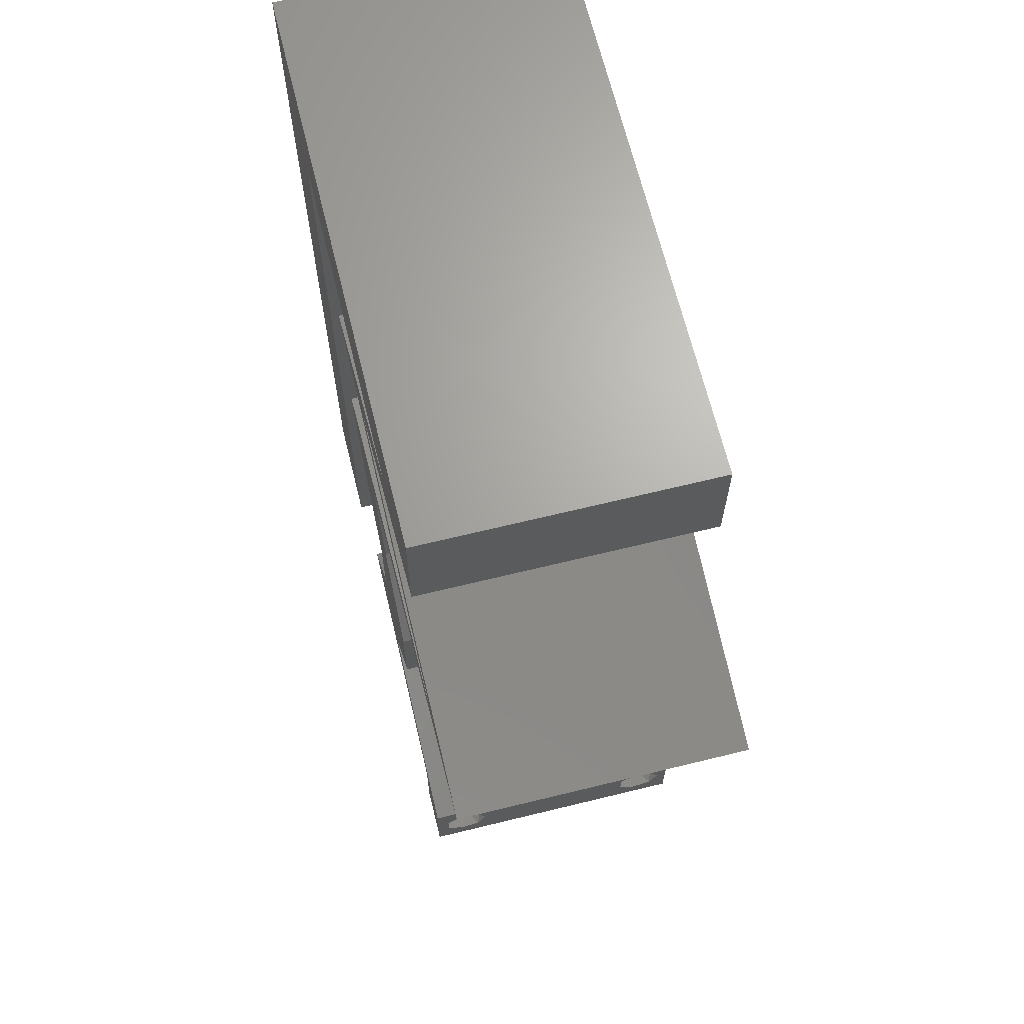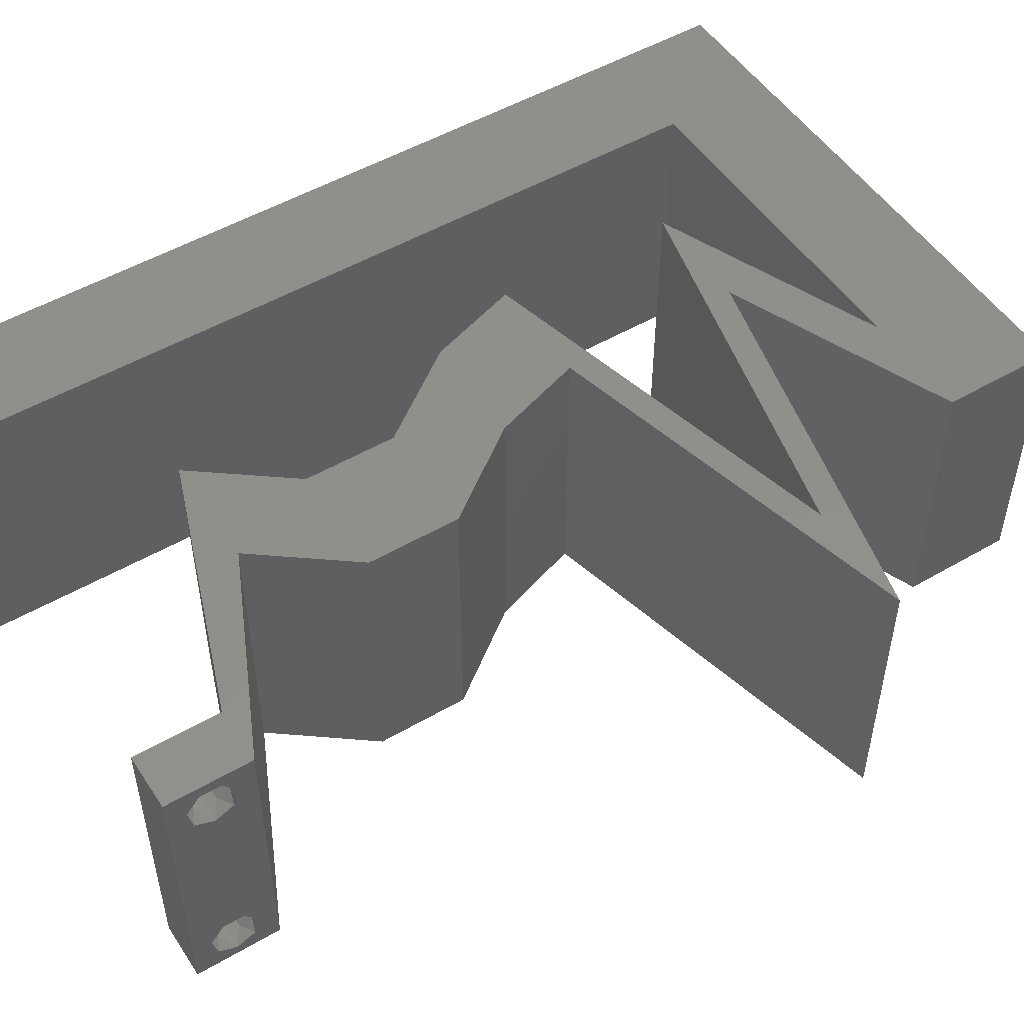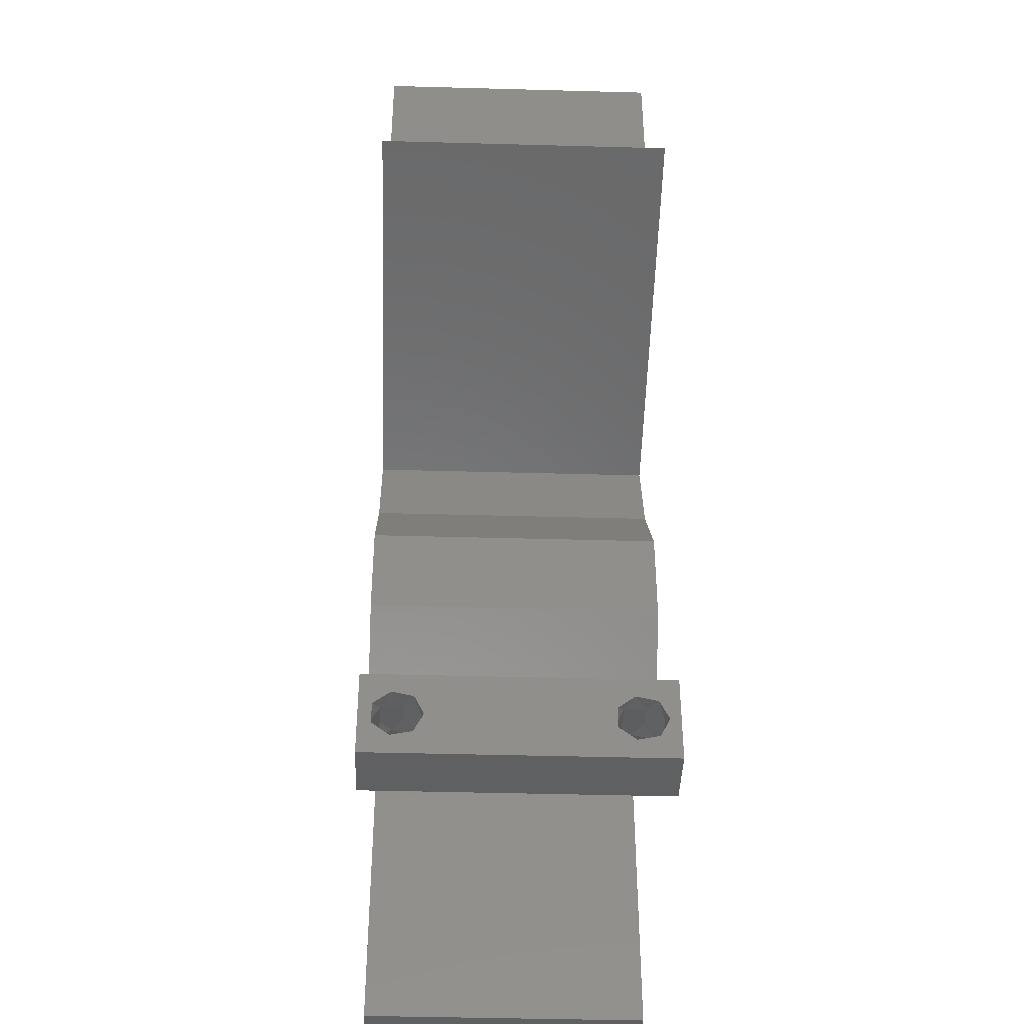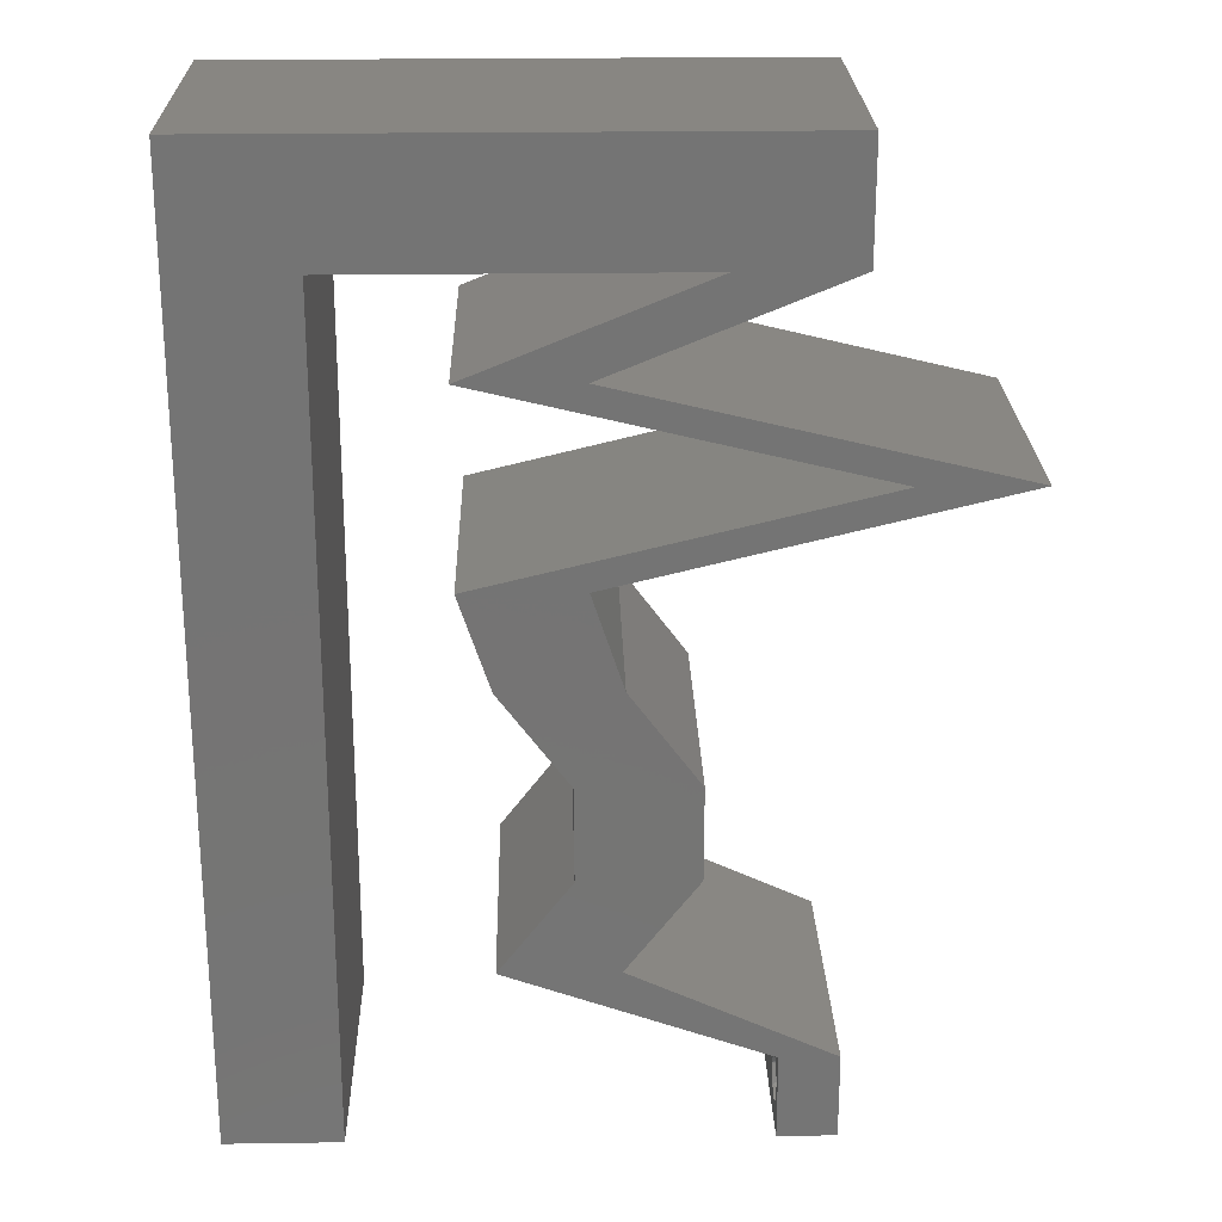
<metadata>
{"format":"stl","ext":"stl","renderer":"f3d","projection":"perspective","resolution":1024,"background":"white","views":[{"elev":66.8,"azim":76.2,"up":"+Y"},{"elev":51.0,"azim":57.6,"up":"+Z"},{"elev":-42.1,"azim":88.1,"up":"+Y"},{"elev":23.4,"azim":-1.4,"up":"+Y"}]}
</metadata>
<code>
# stl→obj: 289 verts, 582 faces
v 0.04 0 0.01
v 0.04 -0.006 0.01
v 0.04 -0.003738 0.003932
v 0.04 -0.003 0.0159
v 0.04 -0.004657 0.002778
v 0.04 -0.006 0
v 0.04 -0.004329 0.00134
v 0.04 -0.001671 0.00134
v 0.04 0 0
v 0.04 -0.001343 0.002778
v 0.04 -0.003 0.0007
v 0.04 -0.001343 0.01798
v 0.04 0 0.02
v 0.04 -0.002262 0.01913
v 0.04 -0.004657 0.01798
v 0.04 -0.003738 0.01913
v 0.04 -0.006 0.02
v 0.04 -0.001671 0.01654
v 0.04 -0.004329 0.01654
v 0.04 -0.002262 0.003932
v 0.036 -0.006 0.01
v 0.036 0 0.01
v 0.036 -0.003738 0.003932
v 0.036 -0.003 0.0159
v 0.036 -0.004329 0.00134
v 0.036 -0.006 0
v 0.036 -0.004657 0.002778
v 0.036 -0.001343 0.002778
v 0.036 0 0
v 0.036 -0.001671 0.00134
v 0.036 -0.003 0.0007
v 0.036 0 0.02
v 0.036 -0.001343 0.01798
v 0.036 -0.002262 0.01913
v 0.036 -0.003738 0.01913
v 0.036 -0.004657 0.01798
v 0.036 -0.006 0.02
v 0.036 -0.004329 0.01654
v 0.036 -0.001671 0.01654
v 0.036 -0.002262 0.003932
v 0 0.048 0.02
v 0.008 0.052 0.02
v 0 0.06 0.02
v 0.024 0.0325 0.02
v 0.016 0.0325 0.02
v 0.02216 0.02828 0.02
v 0 -0.006 0.02
v 0.008 -0.006 0.02
v 0.004 -0.001829 0.02
v 0.008 0.0312 0.02
v 0 0.036 0.02
v 0 0.024 0.02
v 0.01816 0.026 0.02
v 0.023 0.0195 0.02
v 0.02616 0.026 0.02
v 0.031 0.0195 0.02
v 0.008 0.0416 0.02
v 0.01 0.06 0.02
v 0.04 0.06 0.02
v 0.03 0.06 0.02
v 0.0355 0.056 0.02
v 0.008 0.0208 0.02
v 0.004 0.0052 0.02
v 0 0 0.02
v 0.008 0 0.02
v 0.02 0.06 0.02
v 0.0255 0.056 0.02
v 0.0145 0.056 0.02
v 0.027 0.01625 0.02
v 0.023 0.013 0.02
v 0.031 0.013 0.02
v 0.032 0.052 0.02
v 0.04 0.052 0.02
v 0.008 0.0104 0.02
v 0 0.012 0.02
v 0.038 -0.003 0.02
v 0.02 0.052 0.02
v 0.025 0.04333 0.02
v 0.033 0.04333 0.02
v 0.024 0.0455 0.02
v 0.033 0.03467 0.02
v 0.025 0.03467 0.02
v 0.033 0.00325 0.02
v 0.027 0.00325 0.02
v 0.042 0.04117 0.02
v 0.034 0.04117 0.02
v 0.043 0.039 0.02
v 0.042 0.03683 0.02
v 0.034 0.03683 0.02
v 0.024 0.04875 0.02
v 0.032 0.04875 0.02
v 0.016 0.0455 0.02
v 0.051 0.039 0.02
v 0.026 0.0065 0.02
v 0.018 0.0065 0.02
v 0 -0.006 0.01
v 0 -0.003 0.015
v 0 0 0.01
v 0 -0.006 0
v 0 -0.003 0.005
v 0 0 0
v 0.004 -0.006 0.015
v 0.008 -0.006 0.01
v 0.004 -0.006 0.005
v 0.008 -0.006 0
v 0 0.009 0.0114
v 0 0.06 0
v 0 0.051 0.0086
v 0 0.06 0.01
v 0 0.048 0
v 0 0.0415 0.009767
v 0 0.03 0.01
v 0 0.036 0
v 0 0.024 0
v 0 0.0185 0.01023
v 0 0.012 0
v 0 0.005337 0.005128
v 0 0.05466 0.01487
v 0.008 0.052 0
v 0.024 0.0325 0
v 0.02216 0.02828 0
v 0.016 0.0325 0
v 0.004 -0.001829 0
v 0.008 0.0312 0
v 0.01816 0.026 0
v 0.023 0.0195 0
v 0.02616 0.026 0
v 0.031 0.0195 0
v 0.008 0.0416 0
v 0.01 0.06 0
v 0.04 0.06 0
v 0.0355 0.056 0
v 0.03 0.06 0
v 0.008 0.0208 0
v 0.004 0.0052 0
v 0.008 0 0
v 0.0255 0.056 0
v 0.02 0.06 0
v 0.0145 0.056 0
v 0.027 0.01625 0
v 0.023 0.013 0
v 0.031 0.013 0
v 0.032 0.052 0
v 0.04 0.052 0
v 0.008 0.0104 0
v 0.038 -0.003 0
v 0.02 0.052 0
v 0.025 0.04333 0
v 0.024 0.0455 0
v 0.033 0.04333 0
v 0.025 0.03467 0
v 0.033 0.03467 0
v 0.033 0.00325 0
v 0.027 0.00325 0
v 0.042 0.04117 0
v 0.043 0.039 0
v 0.034 0.04117 0
v 0.042 0.03683 0
v 0.034 0.03683 0
v 0.032 0.04875 0
v 0.024 0.04875 0
v 0.016 0.0455 0
v 0.051 0.039 0
v 0.026 0.0065 0
v 0.018 0.0065 0
v 0.008 0 0.01
v 0.008 -0.003 0.015
v 0.008 -0.003 0.005
v 0.015 0.06 0.01134
v 0.025 0.06 0.008977
v 0.006575 0.06 0.007337
v 0.03344 0.06 0.01273
v 0.04 0.06 0.01
v 0.03407 0.06 0.005945
v 0.005798 0.06 0.01422
v 0.04 0.056 0.015
v 0.04 0.052 0.01
v 0.04 0.056 0.005
v 0.03326 0.04926 0.007626
v 0.024 0.0455 0.01
v 0.02947 0.04772 0.01363
v 0.02814 0.04718 0.005002
v 0.03489 0.04992 0.01429
v 0.0375 0.04225 0.008017
v 0.04455 0.04055 0.006858
v 0.051 0.039 0.01
v 0.03045 0.04395 0.006858
v 0.0375 0.04225 0.01514
v 0.04479 0.0405 0.01366
v 0.03021 0.044 0.01366
v 0.0375 0.03575 0.01198
v 0.024 0.0325 0.01
v 0.03045 0.03405 0.01314
v 0.04455 0.03745 0.01314
v 0.03021 0.034 0.006343
v 0.0375 0.03575 0.00486
v 0.04479 0.0375 0.006343
v 0.02508 0.02925 0.015
v 0.02616 0.026 0.01
v 0.02508 0.02925 0.005
v 0.02858 0.02275 0.015
v 0.031 0.0195 0.01
v 0.02858 0.02275 0.005
v 0.031 0.01625 0.015
v 0.031 0.013 0.01
v 0.031 0.01625 0.005
v 0.0285 0.00975 0.015
v 0.026 0.0065 0.01
v 0.0285 0.00975 0.005
v 0.033 0.00325 0.008033
v 0.03533 0.002168 0.01441
v 0.03067 0.004334 0.01449
v 0.02894 0.00255 0.007605
v 0.018 0.0065 0.01
v 0.02464 0.004103 0.01304
v 0.03061 0.001946 0.01418
v 0.0225 0.004875 0.005
v 0.0205 0.00975 0.015
v 0.023 0.013 0.01
v 0.0205 0.00975 0.005
v 0.023 0.01625 0.015
v 0.023 0.0195 0.01
v 0.023 0.01625 0.005
v 0.02058 0.02275 0.015
v 0.01816 0.026 0.01
v 0.02058 0.02275 0.005
v 0.01708 0.02925 0.015
v 0.016 0.0325 0.01
v 0.01708 0.02925 0.005
v 0.0295 0.03575 0.008017
v 0.03655 0.03745 0.006858
v 0.043 0.039 0.01
v 0.02245 0.03405 0.006858
v 0.0295 0.03575 0.01514
v 0.03679 0.0375 0.01366
v 0.02221 0.034 0.01366
v 0.0295 0.04225 0.008017
v 0.03655 0.04055 0.006858
v 0.02245 0.04395 0.006858
v 0.016 0.0455 0.01
v 0.0295 0.04225 0.01514
v 0.02221 0.044 0.01366
v 0.03679 0.0405 0.01366
v 0.02274 0.04824 0.007626
v 0.032 0.052 0.01
v 0.02653 0.04978 0.01363
v 0.02786 0.05032 0.005002
v 0.02111 0.04758 0.01429
v 0.02254 0.052 0.01085
v 0.01506 0.052 0.007015
v 0.0148 0.052 0.0136
v 0.008 0.052 0.01
v 0.008 0.026 0.01033
v 0.008 0.03718 0.009457
v 0.008 0.01482 0.009511
v 0.008 0.04472 0.0124
v 0.008 0.007452 0.01235
v 0.008 0.006153 0.00598
v 0.008 0.04587 0.00598
v 0.03873 -0.003738 0.01607
v 0.03727 -0.002262 0.01607
v 0.03726 -0.003758 0.01608
v 0.03871 -0.002229 0.01608
v 0.03727 -0.004657 0.01722
v 0.03873 -0.004329 0.01866
v 0.03875 -0.004657 0.01722
v 0.03725 -0.004329 0.01866
v 0.03727 -0.001671 0.01866
v 0.03873 -0.001343 0.01722
v 0.03875 -0.001671 0.01866
v 0.03725 -0.001343 0.01722
v 0.03798 -0.002989 0.0193
v 0.03685 -0.003 0.0193
v 0.03914 -0.003005 0.0193
v 0.03727 -0.002262 0.0008684
v 0.03873 -0.003738 0.0008684
v 0.03726 -0.003758 0.0008785
v 0.03874 -0.002242 0.0008785
v 0.03727 -0.004657 0.002022
v 0.03873 -0.004329 0.00346
v 0.03875 -0.004657 0.002022
v 0.03727 -0.003 0.0041
v 0.03875 -0.003 0.0041
v 0.03725 -0.004329 0.00346
v 0.03873 -0.001343 0.002022
v 0.03725 -0.001343 0.002022
v 0.03798 -0.001664 0.003451
v 0.03913 -0.001674 0.003464
v 0.03684 -0.001671 0.00346
f 1 2 3
f 4 2 1
f 5 6 7
f 8 9 10
f 8 11 9
f 7 6 11
f 12 13 14
f 15 16 17
f 16 13 17
f 14 13 16
f 6 9 11
f 5 2 6
f 1 13 18
f 18 13 12
f 2 19 17
f 19 15 17
f 9 1 10
f 18 4 1
f 4 19 2
f 20 1 3
f 10 1 20
f 3 2 5
f 21 22 23
f 24 22 21
f 25 26 27
f 28 29 30
f 30 29 31
f 31 26 25
f 32 33 34
f 35 36 37
f 37 32 35
f 37 36 38
f 35 32 34
f 32 39 33
f 29 26 31
f 28 22 29
f 21 37 38
f 22 39 32
f 26 21 27
f 38 24 21
f 24 39 22
f 27 21 23
f 23 22 40
f 40 22 28
f 41 42 43
f 44 45 46
f 47 48 49
f 50 51 52
f 53 54 46
f 54 55 46
f 55 54 56
f 57 41 51
f 42 58 43
f 59 60 61
f 62 50 52
f 63 64 49
f 65 63 49
f 57 42 41
f 60 66 67
f 66 58 68
f 56 54 69
f 70 71 69
f 50 57 51
f 72 60 67
f 60 72 61
f 55 44 46
f 45 53 46
f 72 73 61
f 74 75 63
f 37 17 76
f 58 42 68
f 73 59 61
f 64 47 49
f 48 65 49
f 71 56 69
f 54 70 69
f 77 66 68
f 66 77 67
f 13 32 76
f 75 64 63
f 78 79 80
f 44 81 82
f 17 13 76
f 13 83 32
f 32 37 76
f 83 84 32
f 85 86 87
f 88 87 89
f 72 90 91
f 77 72 67
f 42 77 68
f 65 74 63
f 85 79 86
f 79 78 86
f 81 88 89
f 82 81 89
f 73 72 91
f 92 78 80
f 90 92 80
f 90 80 91
f 87 93 85
f 93 87 88
f 45 44 82
f 71 70 94
f 70 95 94
f 95 84 94
f 94 84 83
f 75 62 52
f 74 62 75
f 96 97 98
f 64 97 47
f 99 100 101
f 98 100 96
f 47 97 96
f 98 97 64
f 96 100 99
f 101 100 98
f 48 102 103
f 96 102 47
f 99 104 96
f 103 104 105
f 47 102 48
f 103 102 96
f 105 104 99
f 96 104 103
f 64 106 98
f 107 108 109
f 110 108 107
f 75 106 64
f 111 112 51
f 113 112 111
f 113 111 110
f 51 112 52
f 114 112 113
f 115 112 114
f 52 115 75
f 41 111 51
f 116 115 114
f 52 112 115
f 101 117 116
f 43 118 41
f 41 108 111
f 116 106 115
f 116 117 106
f 41 118 108
f 115 106 75
f 111 108 110
f 109 118 43
f 98 117 101
f 106 117 98
f 108 118 109
f 110 107 119
f 120 121 122
f 99 123 105
f 124 114 113
f 125 121 126
f 126 121 127
f 127 128 126
f 113 110 129
f 119 107 130
f 131 132 133
f 134 114 124
f 135 123 101
f 136 123 135
f 129 110 119
f 133 137 138
f 138 139 130
f 128 140 126
f 141 140 142
f 124 113 129
f 143 137 133
f 133 132 143
f 127 121 120
f 122 121 125
f 143 132 144
f 145 135 116
f 26 146 6
f 130 139 119
f 144 132 131
f 101 123 99
f 105 123 136
f 142 140 128
f 126 140 141
f 147 139 138
f 138 137 147
f 9 146 29
f 116 135 101
f 148 149 150
f 120 151 152
f 6 146 9
f 9 29 153
f 29 146 26
f 153 29 154
f 155 156 157
f 158 159 156
f 143 160 161
f 147 137 143
f 119 139 147
f 136 135 145
f 155 157 150
f 150 157 148
f 152 159 158
f 151 159 152
f 144 160 143
f 162 149 148
f 161 149 162
f 161 160 149
f 156 155 163
f 163 158 156
f 122 151 120
f 142 164 141
f 141 164 165
f 165 164 154
f 164 153 154
f 134 116 114
f 145 116 134
f 166 167 103
f 48 167 65
f 136 168 105
f 103 168 166
f 65 167 166
f 103 167 48
f 105 168 103
f 166 168 136
f 130 169 138
f 60 170 66
f 169 170 138
f 66 170 169
f 130 171 169
f 60 172 170
f 138 170 133
f 66 169 58
f 107 171 130
f 109 171 107
f 59 172 60
f 173 172 59
f 170 174 133
f 169 175 58
f 172 174 170
f 171 175 169
f 133 174 131
f 131 174 173
f 43 175 109
f 58 175 43
f 109 175 171
f 173 174 172
f 59 176 173
f 177 176 73
f 144 178 177
f 173 178 131
f 173 176 177
f 131 178 144
f 73 176 59
f 177 178 173
f 144 179 160
f 177 179 144
f 180 181 80
f 149 182 180
f 73 183 177
f 80 181 91
f 181 182 179
f 160 182 149
f 180 182 181
f 91 183 73
f 183 181 179
f 183 179 177
f 179 182 160
f 91 181 183
f 150 184 155
f 163 185 186
f 180 187 149
f 155 185 163
f 149 187 150
f 188 189 184
f 184 190 188
f 80 190 180
f 186 189 93
f 184 189 185
f 187 190 184
f 93 189 85
f 79 190 80
f 150 187 184
f 184 185 155
f 85 188 79
f 85 189 188
f 188 190 79
f 180 190 187
f 185 189 186
f 81 191 88
f 192 193 44
f 93 194 186
f 44 193 81
f 88 194 93
f 191 195 196
f 196 197 191
f 186 197 163
f 120 195 192
f 193 195 191
f 191 197 194
f 163 197 158
f 152 195 120
f 81 193 191
f 191 194 88
f 158 196 152
f 196 195 152
f 158 197 196
f 192 195 193
f 194 197 186
f 55 198 44
f 192 198 199
f 120 200 127
f 199 200 192
f 44 198 192
f 199 198 55
f 192 200 120
f 127 200 199
f 55 201 199
f 202 201 56
f 199 203 127
f 128 203 202
f 199 201 202
f 56 201 55
f 127 203 128
f 202 203 199
f 71 204 56
f 202 204 205
f 128 206 142
f 205 206 202
f 56 204 202
f 205 204 71
f 202 206 128
f 142 206 205
f 71 207 205
f 208 207 94
f 205 209 142
f 164 209 208
f 94 207 71
f 205 207 208
f 142 209 164
f 208 209 205
f 153 210 9
f 164 210 153
f 9 210 1
f 208 210 164
f 1 211 13
f 94 212 208
f 83 212 94
f 13 211 83
f 1 210 211
f 210 212 211
f 211 212 83
f 208 212 210
f 2 17 37
f 21 2 37
f 26 6 2
f 26 2 21
f 29 213 154
f 22 213 29
f 214 215 95
f 95 215 84
f 32 216 22
f 165 217 214
f 154 217 165
f 84 216 32
f 214 217 215
f 215 217 213
f 216 213 22
f 213 217 154
f 216 215 213
f 84 215 216
f 95 218 214
f 219 218 70
f 214 220 165
f 141 220 219
f 70 218 95
f 214 218 219
f 165 220 141
f 219 220 214
f 219 221 222
f 54 221 70
f 141 223 126
f 222 223 219
f 70 221 219
f 222 221 54
f 219 223 141
f 126 223 222
f 54 224 222
f 225 224 53
f 222 226 126
f 125 226 225
f 53 224 54
f 222 224 225
f 225 226 222
f 126 226 125
f 225 227 228
f 45 227 53
f 228 229 225
f 125 229 122
f 53 227 225
f 228 227 45
f 225 229 125
f 122 229 228
f 151 230 159
f 156 231 232
f 228 233 122
f 159 231 156
f 122 233 151
f 234 235 230
f 230 236 234
f 45 236 228
f 232 235 87
f 233 236 230
f 230 235 231
f 87 235 89
f 82 236 45
f 151 233 230
f 230 231 159
f 89 234 82
f 89 235 234
f 234 236 82
f 228 236 233
f 231 235 232
f 157 237 148
f 232 238 156
f 162 239 240
f 156 238 157
f 148 239 162
f 241 242 237
f 237 243 241
f 87 243 232
f 240 242 92
f 238 243 237
f 237 242 239
f 92 242 78
f 86 243 87
f 237 239 148
f 157 238 237
f 78 241 86
f 241 243 86
f 78 242 241
f 232 243 238
f 239 242 240
f 162 244 161
f 240 244 162
f 245 246 72
f 143 247 245
f 92 248 240
f 72 246 90
f 246 247 244
f 161 247 143
f 245 247 246
f 90 248 92
f 248 246 244
f 248 244 240
f 244 247 161
f 90 246 248
f 245 249 143
f 143 249 147
f 72 249 245
f 77 249 72
f 147 250 119
f 42 251 77
f 119 250 252
f 249 250 147
f 252 251 42
f 251 249 77
f 251 250 249
f 252 250 251
f 124 253 134
f 50 254 57
f 74 255 62
f 253 255 134
f 253 254 50
f 124 254 253
f 62 255 253
f 254 256 57
f 134 255 145
f 74 257 255
f 62 253 50
f 129 254 124
f 42 256 252
f 57 256 42
f 166 257 65
f 65 257 74
f 255 258 145
f 129 259 254
f 257 258 255
f 254 259 256
f 145 258 136
f 119 259 129
f 252 259 119
f 136 258 166
f 256 259 252
f 166 258 257
f 4 24 260
f 24 4 261
f 260 24 262
f 261 4 263
f 264 265 266
f 265 264 267
f 268 269 270
f 269 268 271
f 260 264 266
f 272 265 267
f 264 260 262
f 269 271 263
f 271 261 263
f 272 267 273
f 265 272 274
f 268 270 272
f 16 15 265
f 34 33 268
f 38 36 264
f 265 15 266
f 264 36 267
f 18 12 269
f 268 33 271
f 15 19 266
f 12 14 270
f 36 35 267
f 269 12 270
f 33 39 271
f 19 4 260
f 19 260 266
f 39 24 261
f 268 272 273
f 39 261 271
f 38 264 262
f 272 270 274
f 34 268 273
f 16 265 274
f 270 14 274
f 267 35 273
f 18 269 263
f 14 16 274
f 35 34 273
f 4 18 263
f 24 38 262
f 31 11 275
f 11 31 276
f 276 31 277
f 275 11 278
f 279 280 281
f 280 282 283
f 280 279 284
f 282 280 284
f 275 285 286
f 276 279 281
f 282 287 283
f 285 275 278
f 279 276 277
f 283 287 288
f 287 282 289
f 286 285 287
f 3 5 280
f 8 10 285
f 25 27 279
f 23 40 282
f 3 280 283
f 280 5 281
f 23 282 284
f 279 27 284
f 28 30 286
f 5 7 281
f 20 3 283
f 27 23 284
f 30 31 275
f 7 11 276
f 30 275 286
f 7 276 281
f 286 287 289
f 287 285 288
f 25 279 277
f 8 285 278
f 285 10 288
f 282 40 289
f 28 286 289
f 20 283 288
f 10 20 288
f 40 28 289
f 11 8 278
f 31 25 277

</code>
